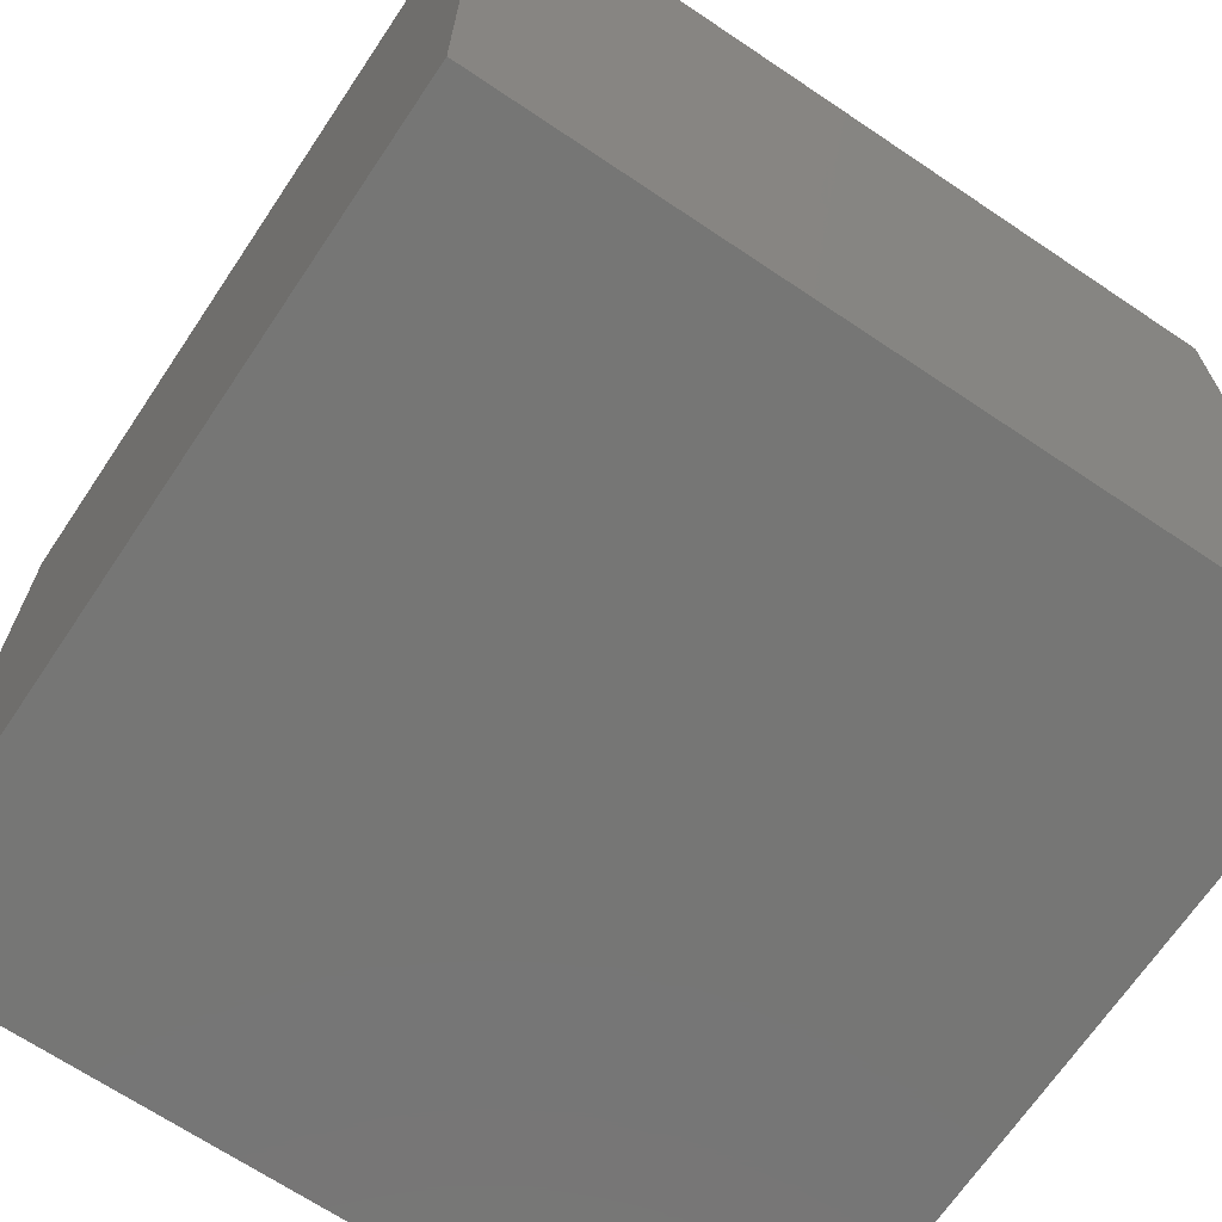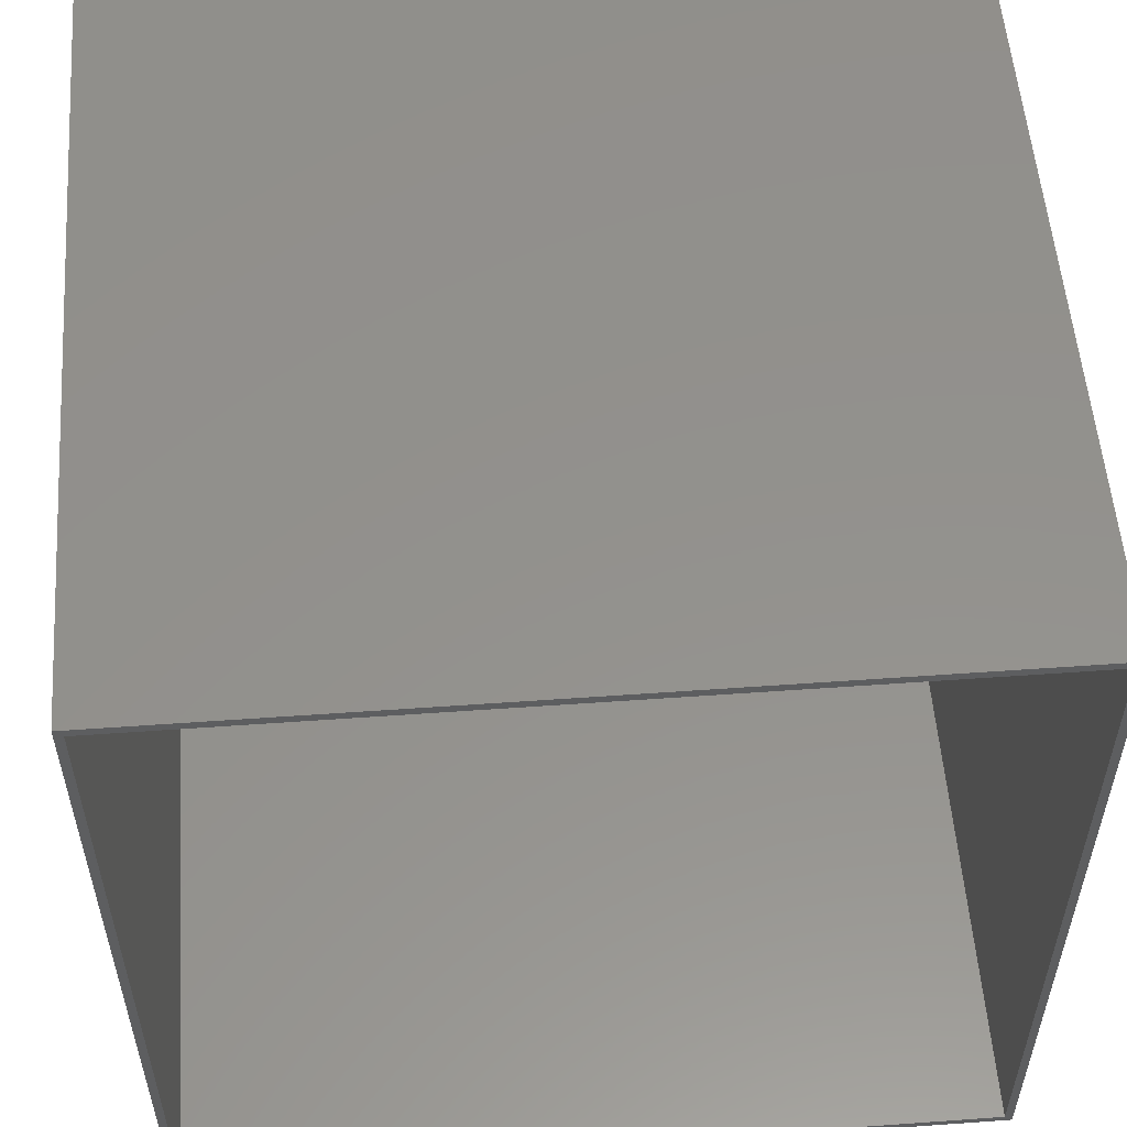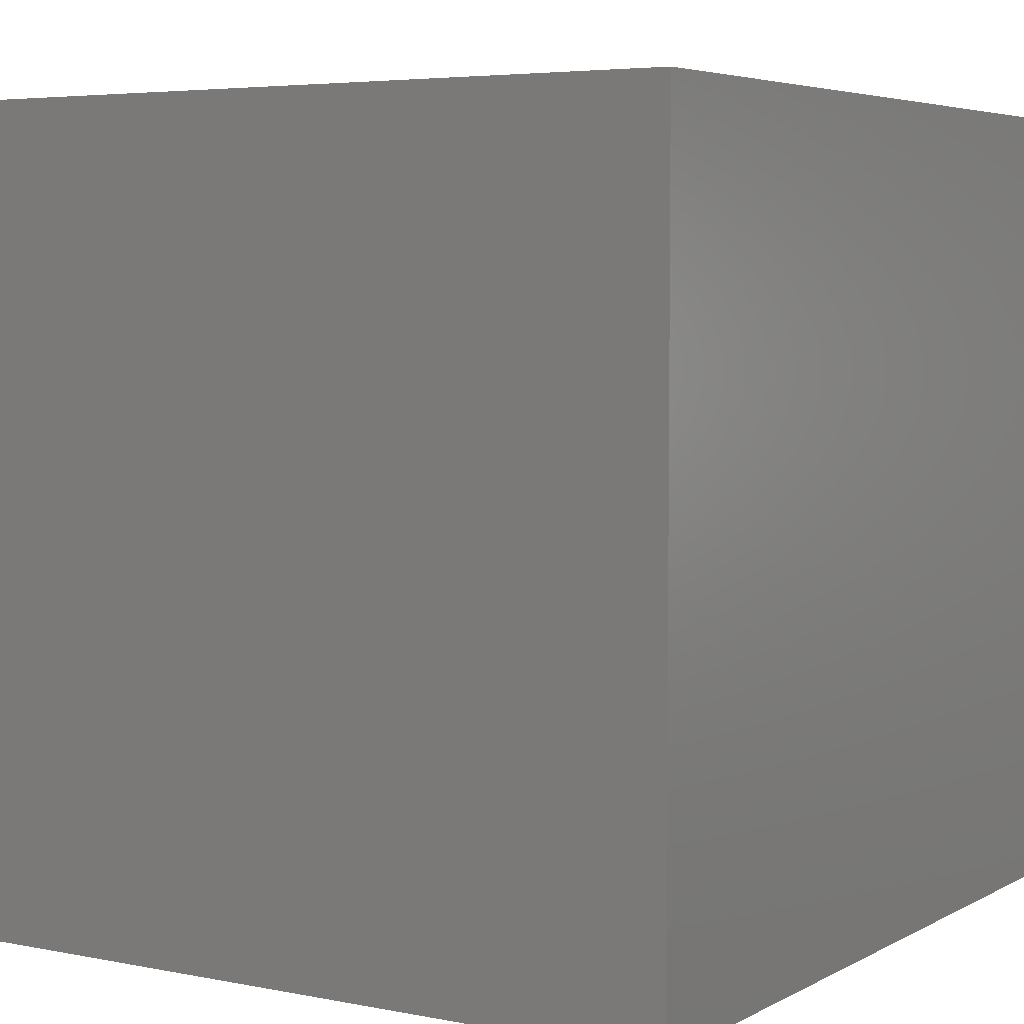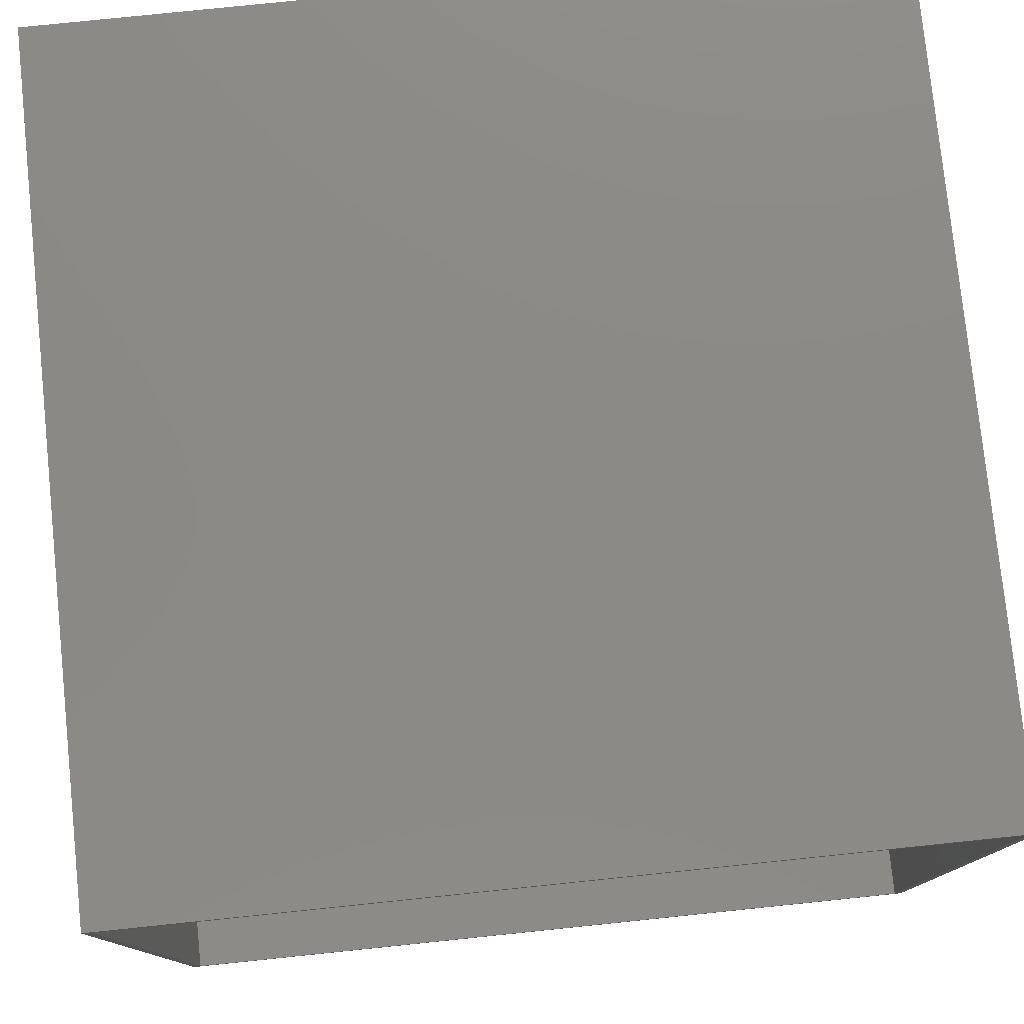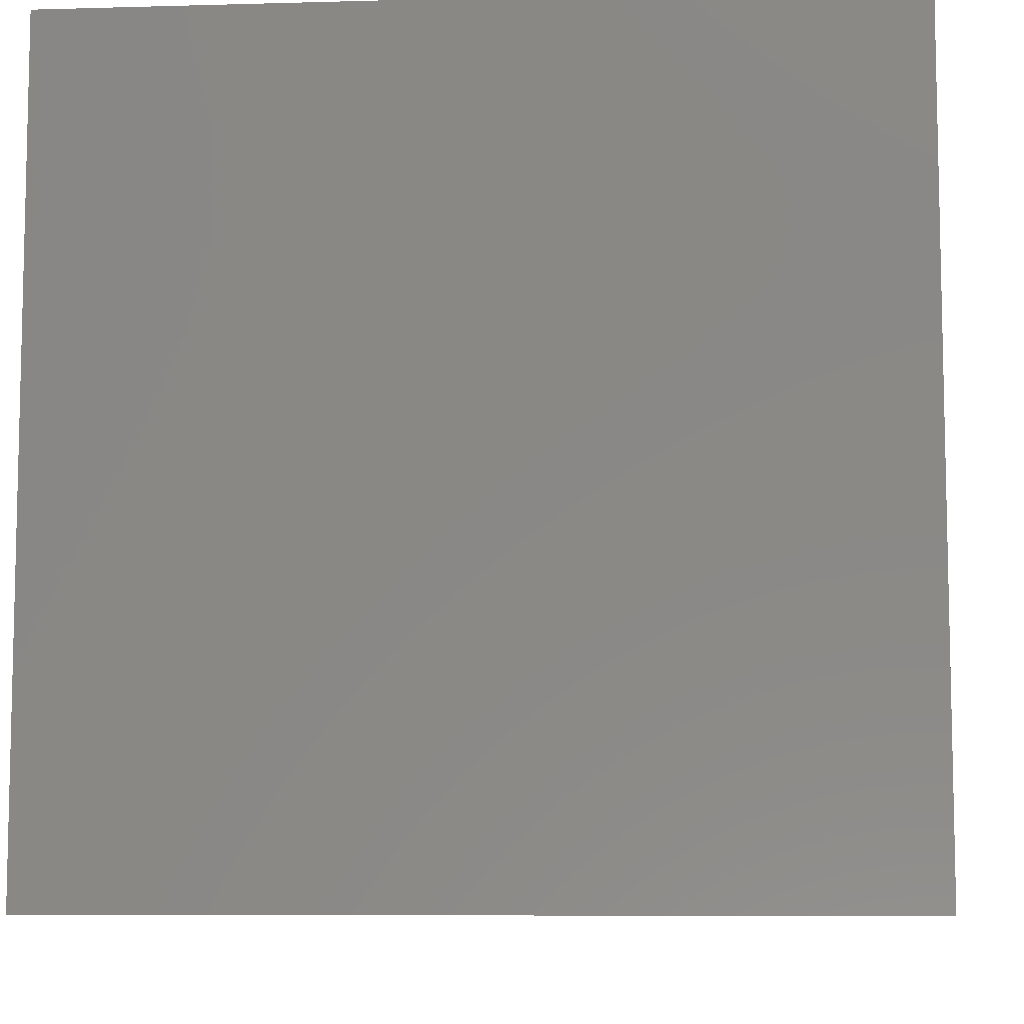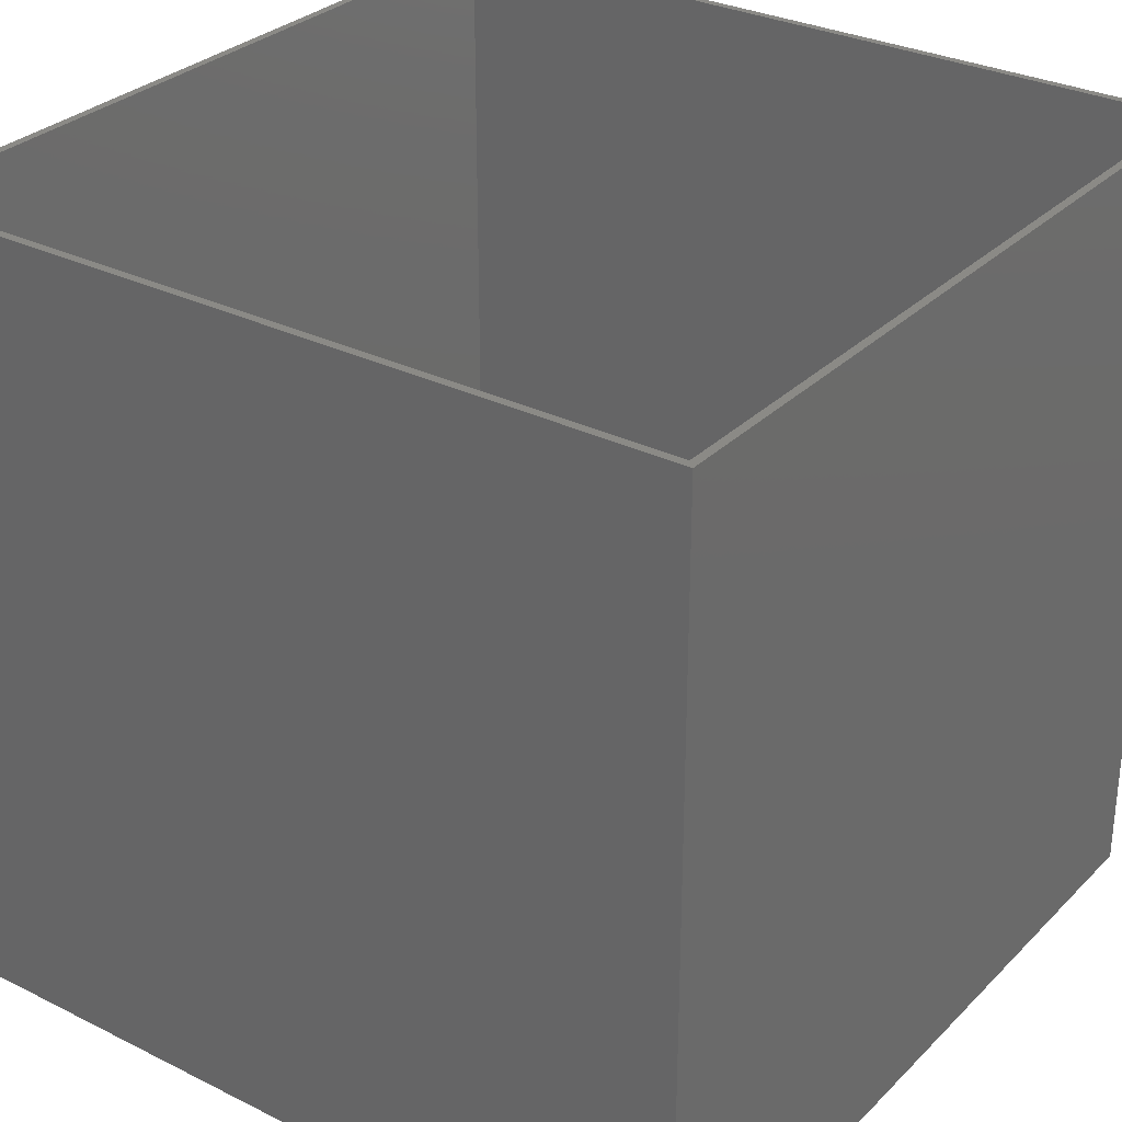
<metadata>
{"format":"stl","ext":"stl","renderer":"f3d","projection":"perspective","resolution":1024,"background":"white","views":[{"elev":-68.3,"azim":-123.9,"up":"+Y"},{"elev":54.9,"azim":-4.3,"up":"+Y"},{"elev":4.9,"azim":-147.8,"up":"+Y"},{"elev":78.3,"azim":-5.9,"up":"+Y"},{"elev":-8.3,"azim":-85.5,"up":"+Y"},{"elev":30.3,"azim":35.8,"up":"+Z"}]}
</metadata>
<code>
# stl→obj: 16 verts, 28 faces
v 100 0 100
v 100 100 0
v 100 100 100
v 100 0 0
v 99 99 100
v 1 99 100
v 0 100 100
v 1 1 100
v 99 1 100
v 0 0 100
v 1 99 2
v 99 1 2
v 99 99 2
v 1 1 2
v 0 0 0
v 0 100 0
f 1 2 3
f 2 1 4
f 3 5 1
f 3 6 5
f 6 7 8
f 7 6 3
f 9 1 5
f 8 1 9
f 8 10 1
f 10 8 7
f 11 12 13
f 12 11 14
f 15 7 16
f 7 15 10
f 2 7 3
f 7 2 16
f 15 1 10
f 1 15 4
f 12 5 13
f 5 12 9
f 8 11 6
f 11 8 14
f 11 5 6
f 5 11 13
f 12 8 9
f 8 12 14
f 15 2 4
f 2 15 16

</code>
